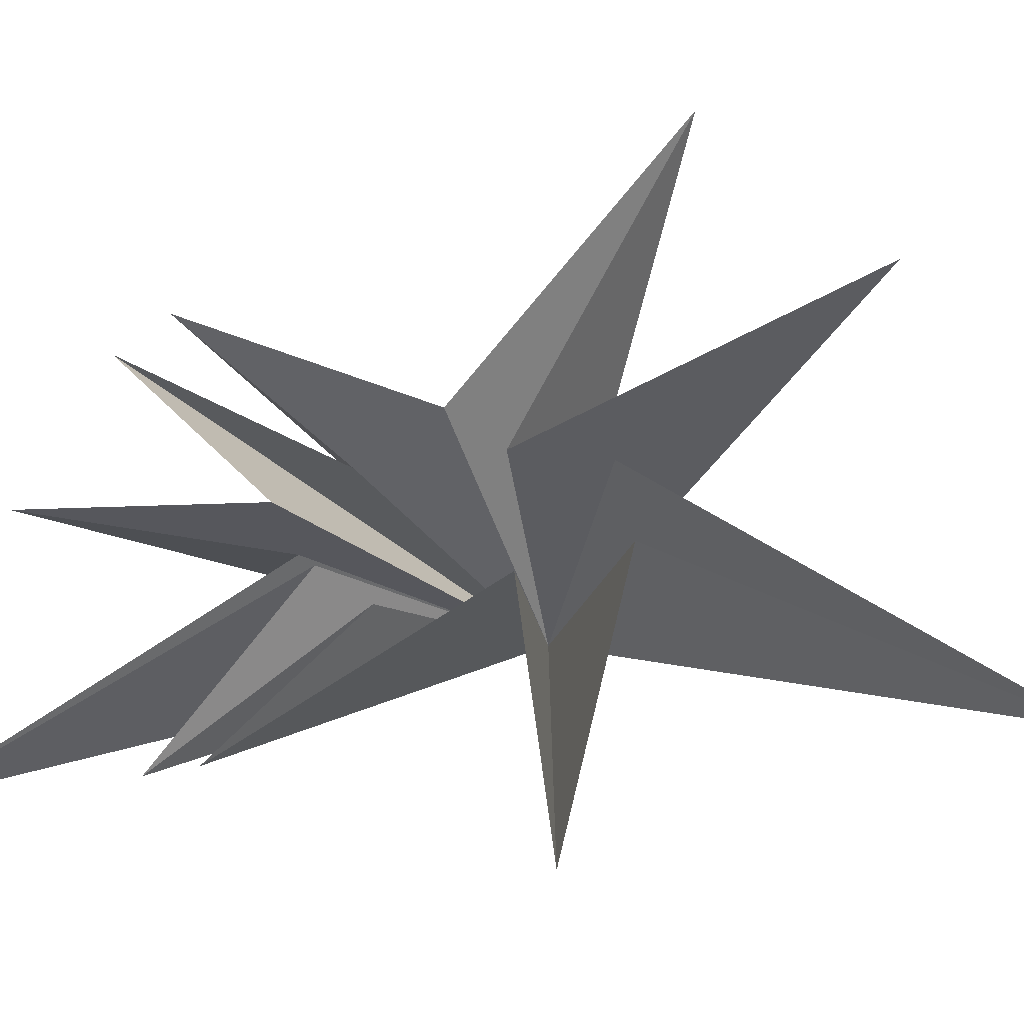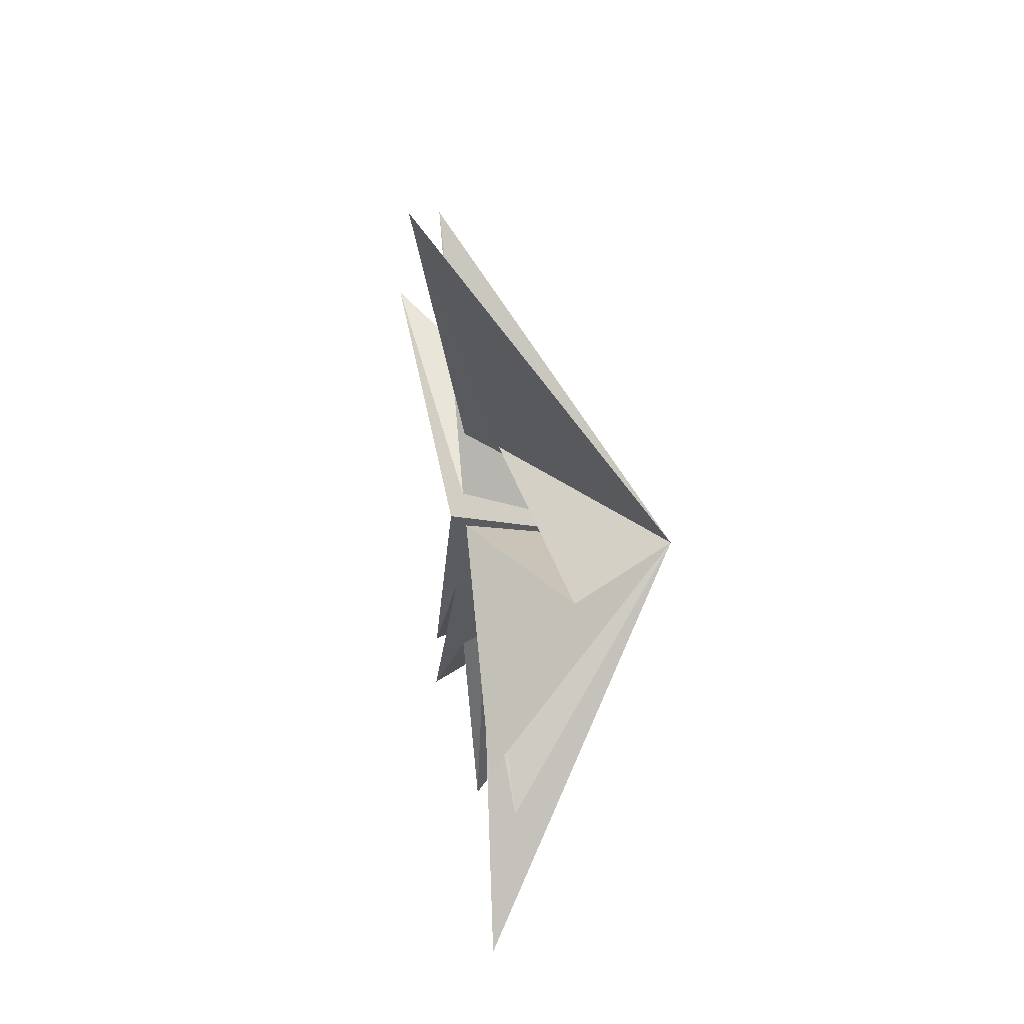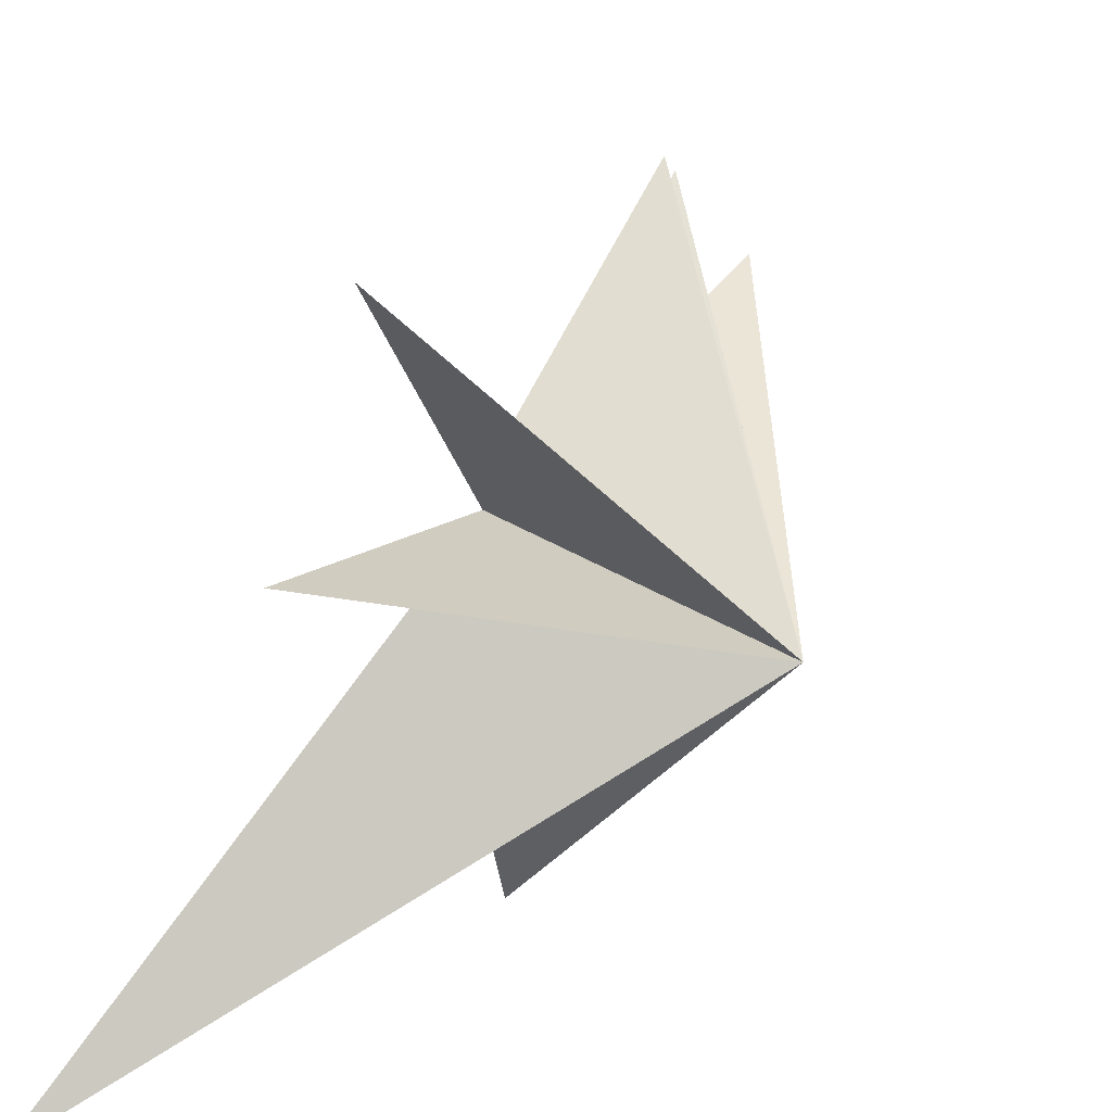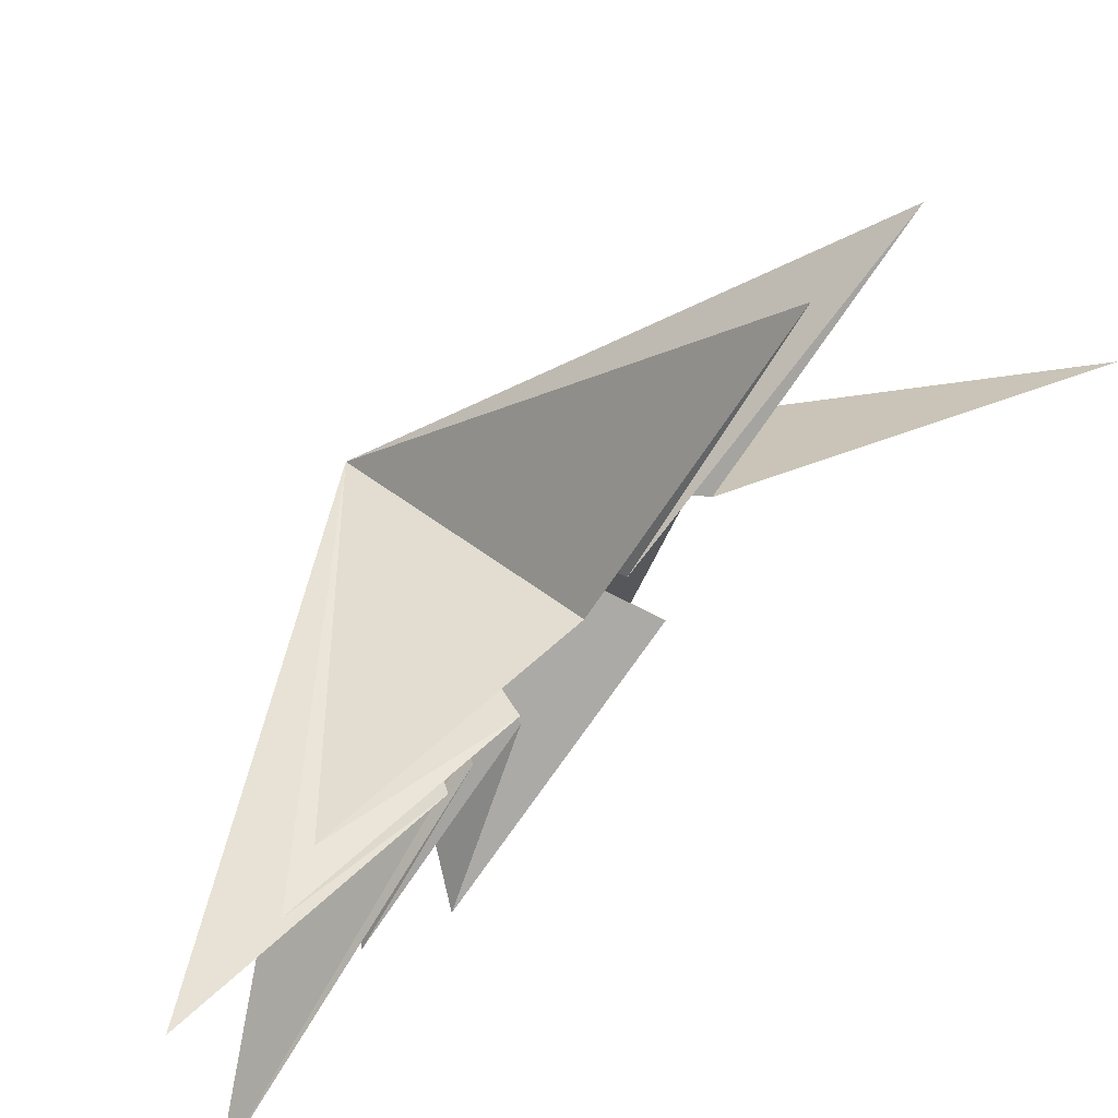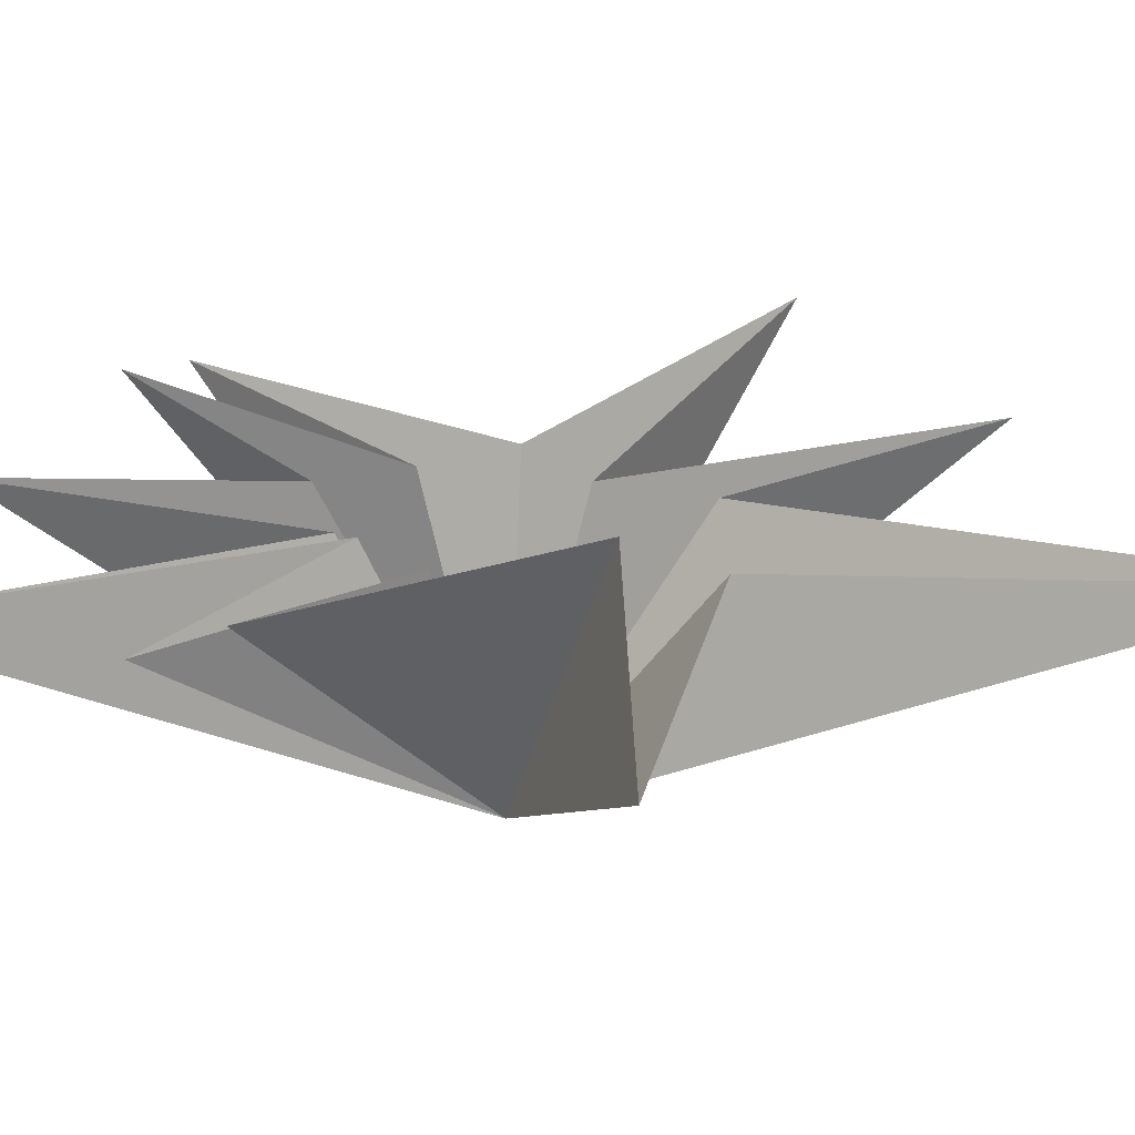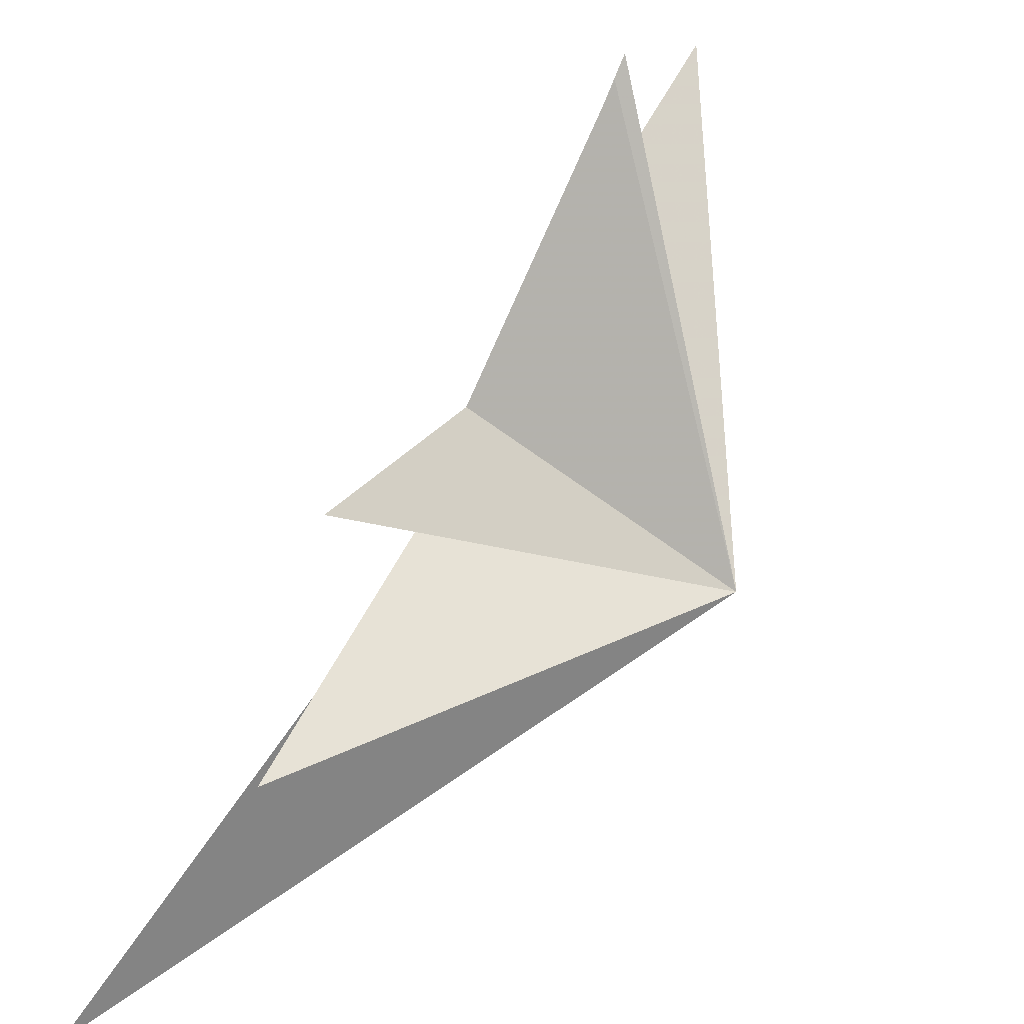
<metadata>
{"format":"obj","ext":"obj","renderer":"f3d","projection":"perspective","resolution":1024,"background":"white","views":[{"elev":-16.7,"azim":-68.4,"up":"+Y"},{"elev":28.7,"azim":-17.4,"up":"+Z"},{"elev":32.0,"azim":26.0,"up":"+Y"},{"elev":74.8,"azim":-137.8,"up":"+Y"},{"elev":-54.8,"azim":-92.0,"up":"+Y"},{"elev":65.4,"azim":25.1,"up":"+Y"}]}
</metadata>
<code>
v -0.07497 0.1688 -3.183
v 0.5654 0.9145 -9.821
v 0.2978 -0.9131 -2.716
v -0.8918 -5.688 -10.99
v 0.1768 -1.215 -2.282
v -0.06451 -5.376 -5.978
v 0.1817 -2.161 -0.9631
v -0.8818 -5.454 -4.232
v -0.5399 -1.995 2.389
v 0.9052 -7.693 2.704
v 0.7065 -1.267 4.477
v -3.225 -6.669 14.08
v 0.08197 0.2501 4.292
v 0.3688 3.767 10.13
v 0.1398 0.7549 1.959
v -0.03313 7.423 6.135
v 0.02508 1.783 0.6302
v 0.2605 4.806 -5.885
v -0.1447 0.6579 -1.292
v -0.02481 3.932 -7.094
v 6.169 -1.777 0.5411
f 21 3 2
f 2 1 21
f 20 19 21
f 3 21 4
f 6 5 21
f 21 7 6
f 8 7 21
f 21 5 4
f 21 13 12
f 21 1 20
f 21 9 8
f 9 21 10
f 11 10 21
f 11 21 12
f 13 21 14
f 18 21 19
f 15 21 16
f 21 17 16
f 15 14 21
f 17 21 18

</code>
